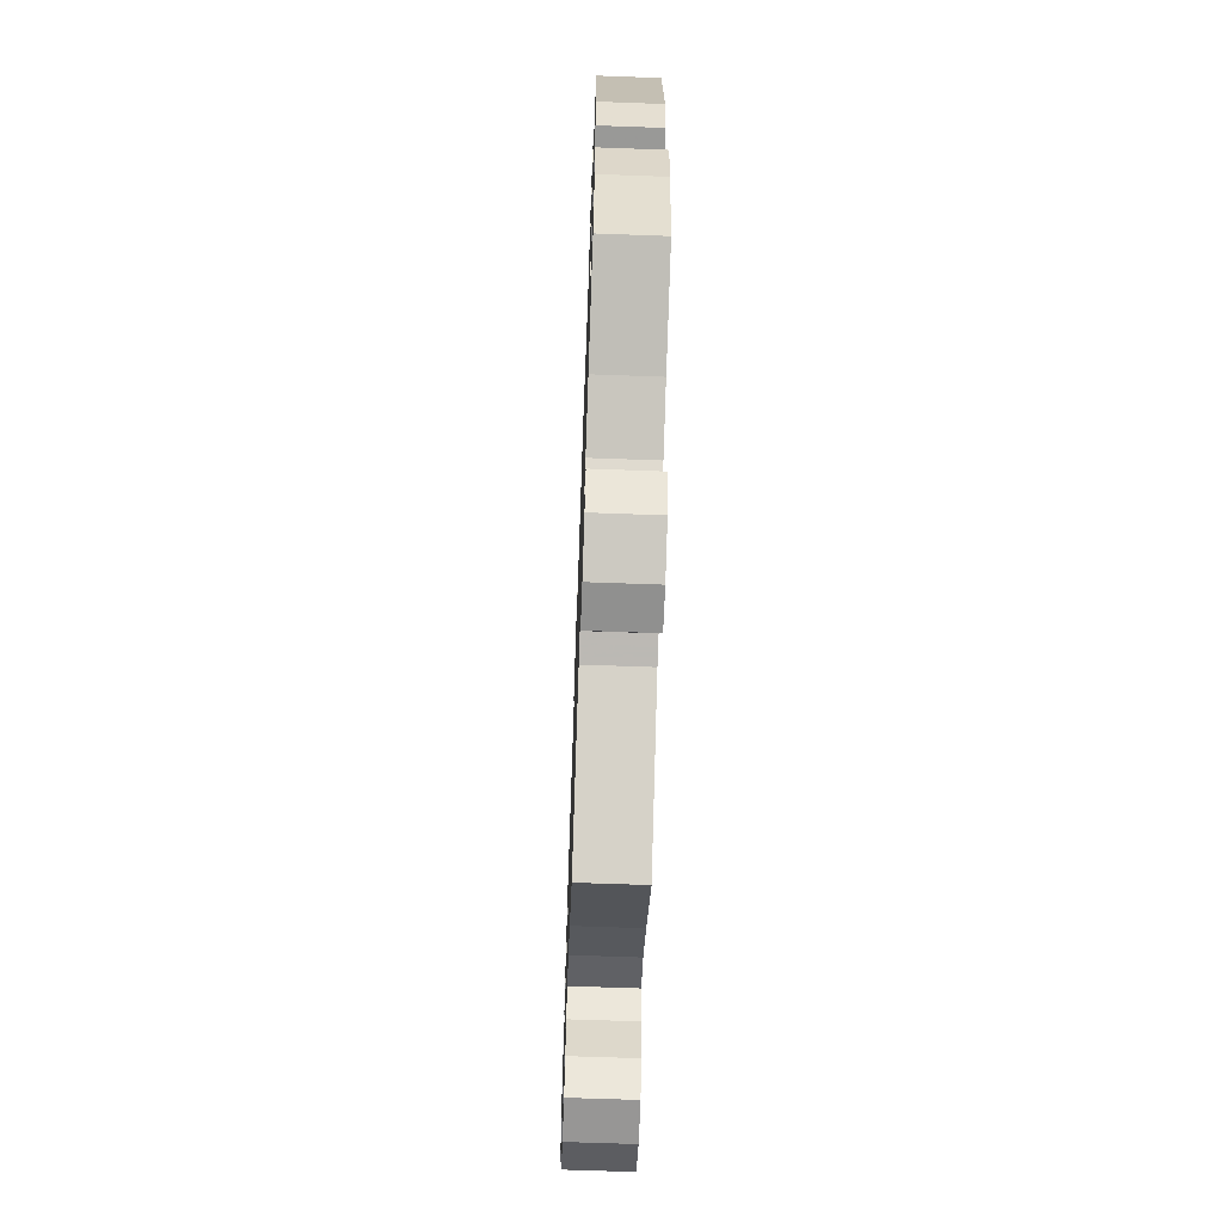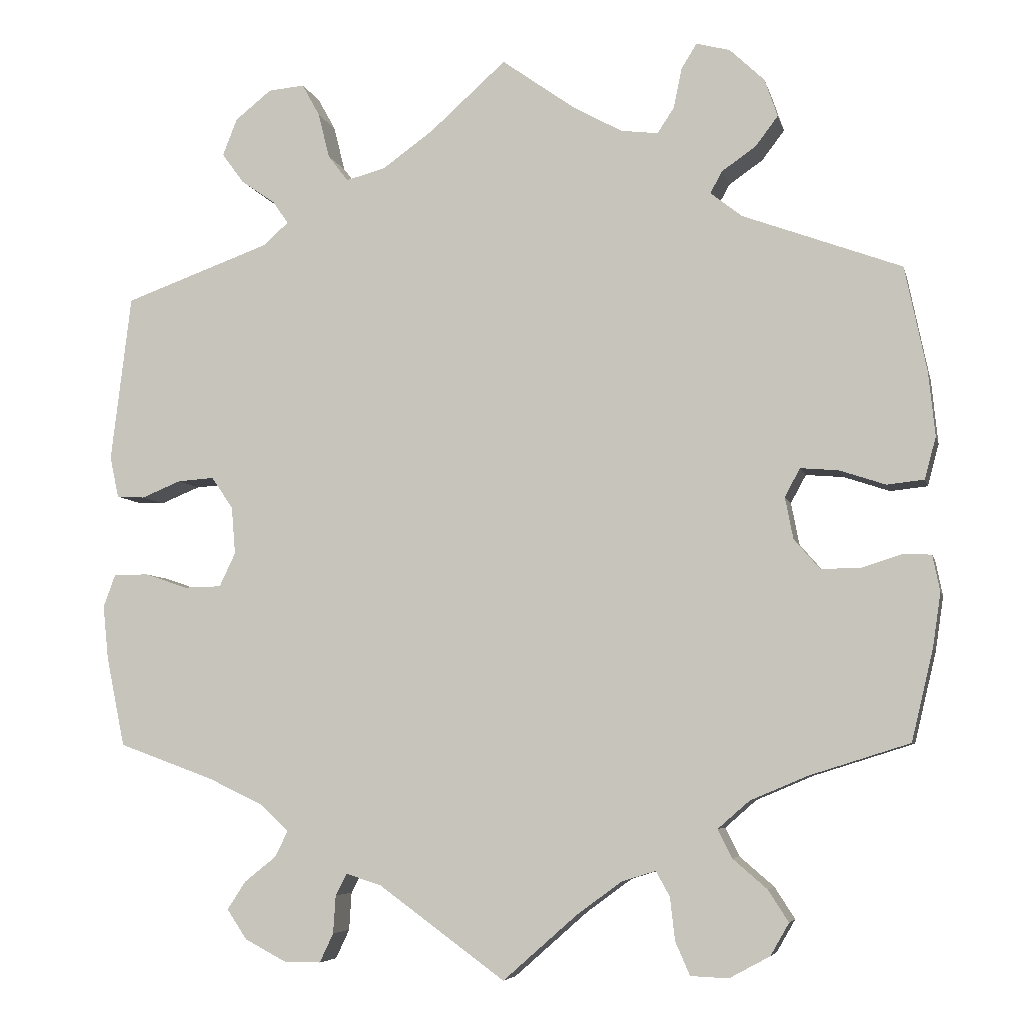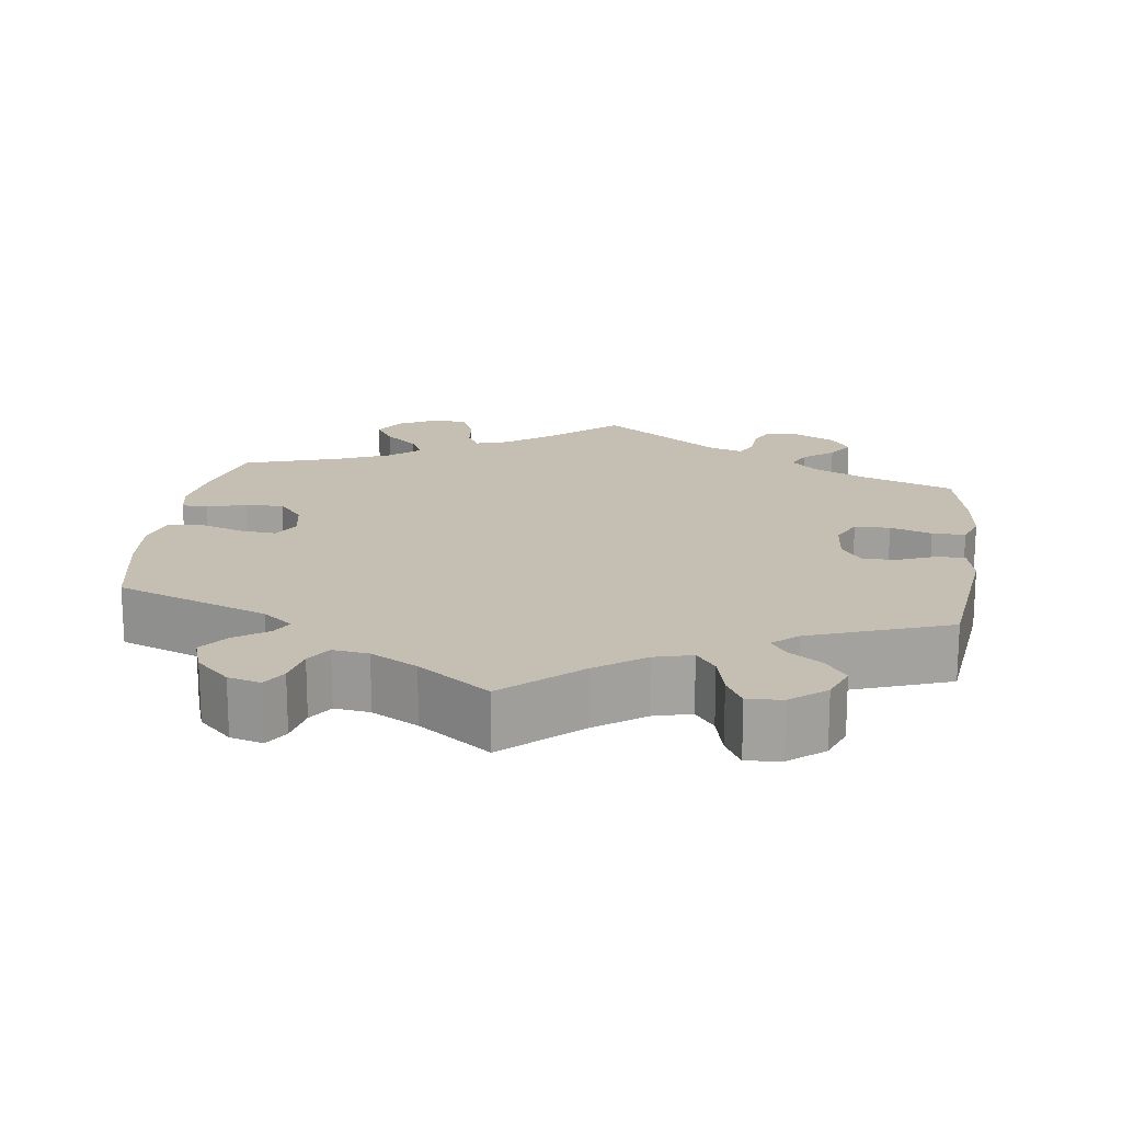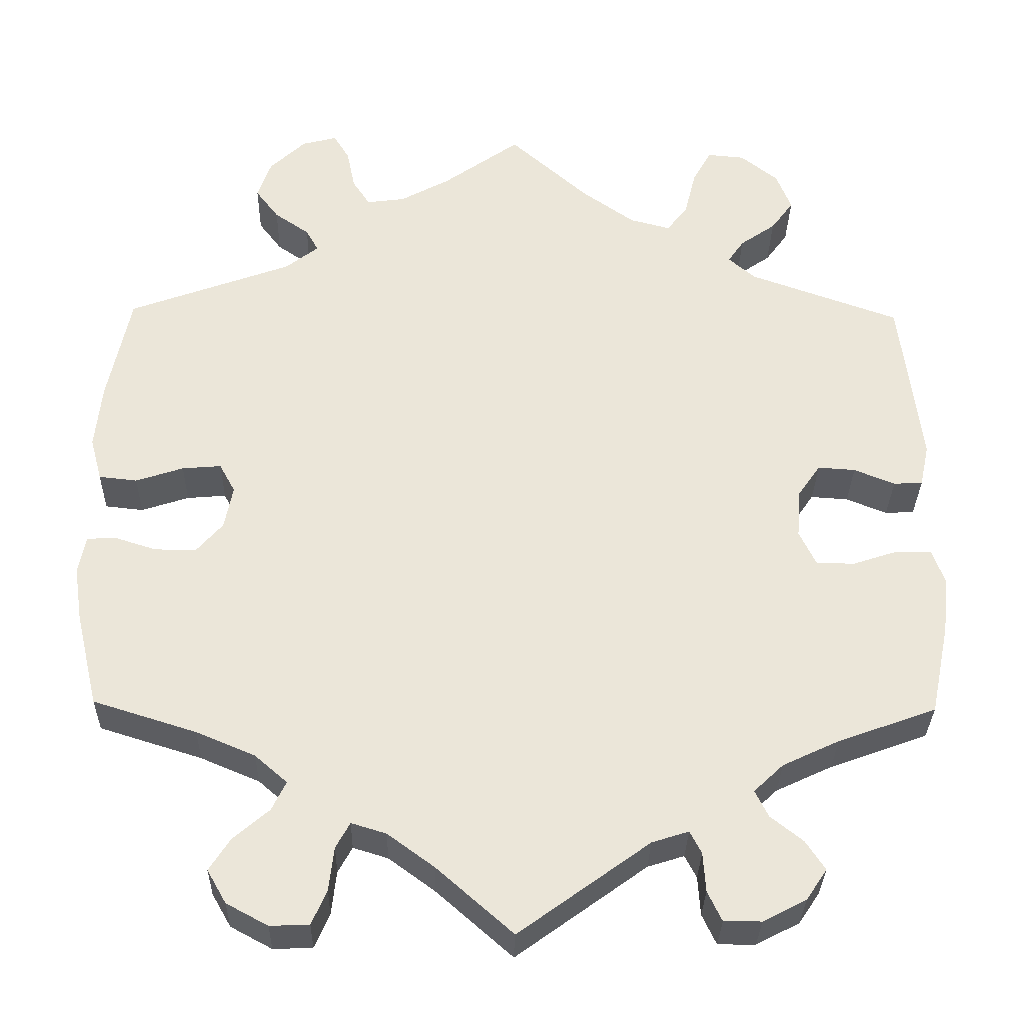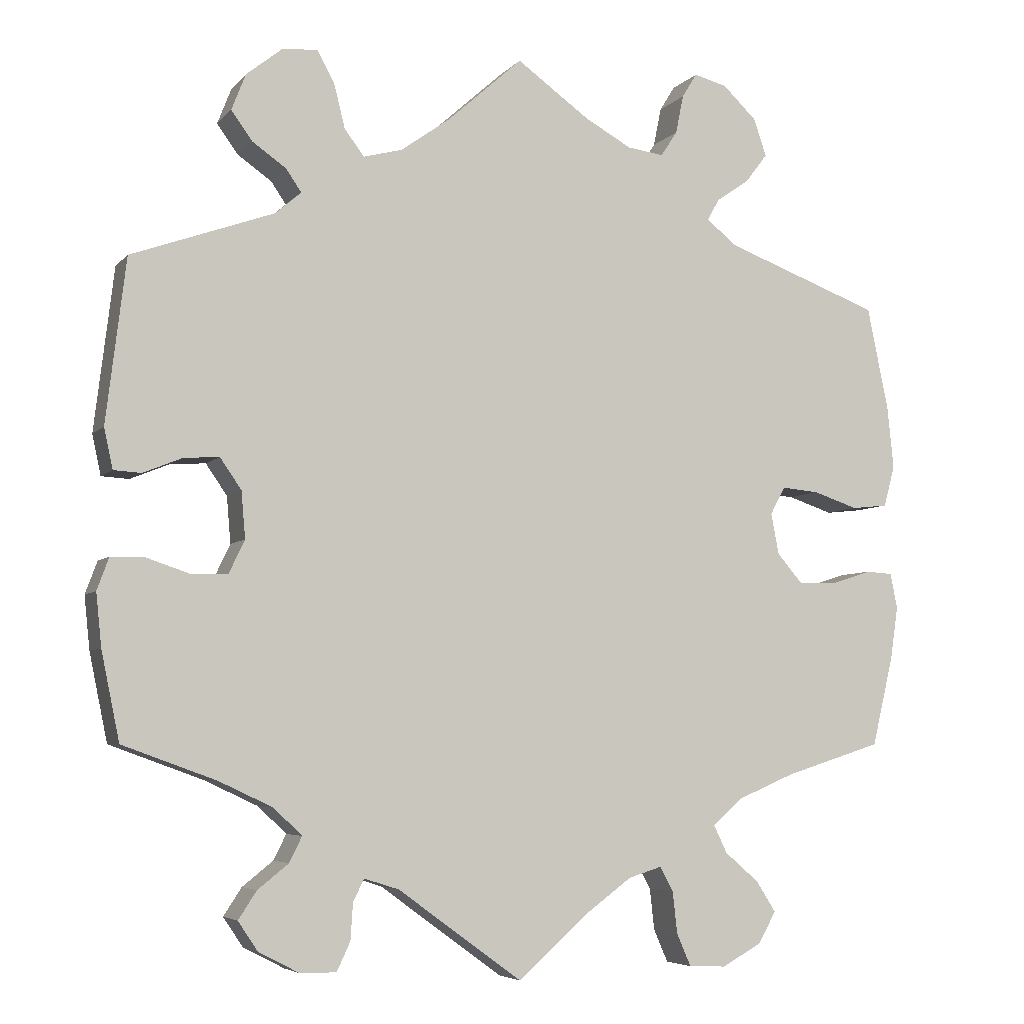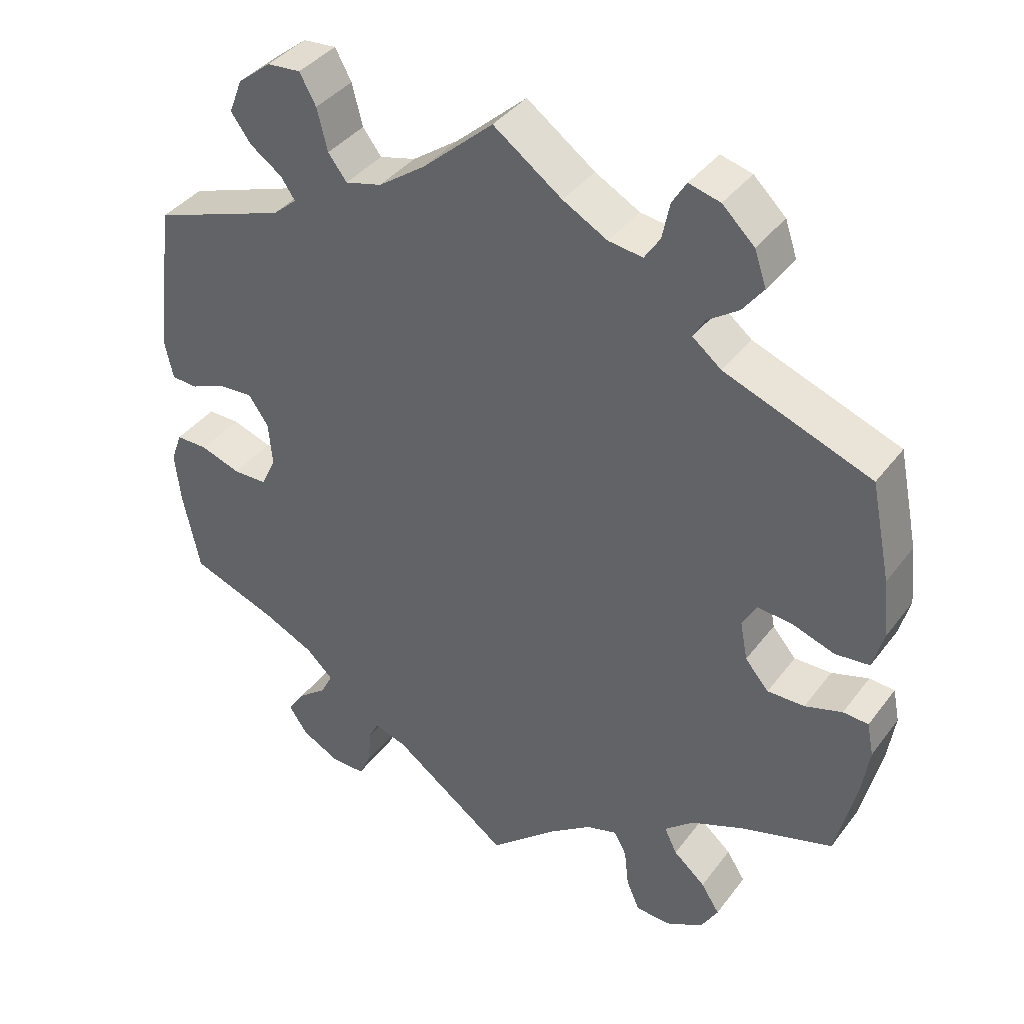
<metadata>
{"format":"obj","ext":"obj","renderer":"f3d","projection":"perspective","resolution":1024,"background":"white","views":[{"elev":-65.5,"azim":87.9,"up":"+Z"},{"elev":-6.1,"azim":-167.3,"up":"+Z"},{"elev":17.6,"azim":7.8,"up":"+Y"},{"elev":-31.8,"azim":-1.2,"up":"+Z"},{"elev":-5.5,"azim":158.9,"up":"+Z"},{"elev":39.0,"azim":-147.0,"up":"+Z"}]}
</metadata>
<code>
v 0.095 0.07 0.493
v 0.158 0.07 0.448
v 0.207 0.07 0.435
v 0.232 0.07 0.468
v 0.246 0.07 0.524
v 0.268 0.07 0.564
v 0.313 0.07 0.56
v 0.358 0.07 0.524
v 0.376 0.07 0.478
v 0.349 0.07 0.441
v 0.306 0.07 0.411
v 0.287 0.07 0.383
v 0.319 0.07 0.355
v 0.5 0.07 0.29
v 0.525 0.07 0.083
v 0.514 0.07 0.032
v 0.479 0.07 0.03
v 0.43 0.07 0.05
v 0.385 0.07 0.053
v 0.358 0.07 0.014
v 0.353 0.07 -0.045
v 0.373 0.07 -0.087
v 0.419 0.07 -0.088
v 0.473 0.07 -0.07
v 0.516 0.07 -0.07
v 0.531 0.07 -0.111
v 0.524 0.07 -0.178
v 0.501 0.07 -0.289
v 0.383 0.07 -0.332
v 0.315 0.07 -0.364
v 0.279 0.07 -0.398
v 0.295 0.07 -0.43
v 0.334 0.07 -0.461
v 0.357 0.07 -0.496
v 0.332 0.07 -0.533
v 0.28 0.07 -0.56
v 0.235 0.07 -0.56
v 0.218 0.07 -0.524
v 0.215 0.07 -0.477
v 0.201 0.07 -0.45
v 0.157 0.07 -0.464
v 0 0.07 -0.578
v -0.092 0.07 -0.497
v -0.148 0.07 -0.456
v -0.19 0.07 -0.443
v -0.207 0.07 -0.474
v -0.213 0.07 -0.527
v -0.231 0.07 -0.568
v -0.278 0.07 -0.57
v -0.328 0.07 -0.543
v -0.351 0.07 -0.503
v -0.326 0.07 -0.464
v -0.283 0.07 -0.427
v -0.266 0.07 -0.392
v -0.305 0.07 -0.358
v -0.376 0.07 -0.328
v -0.5 0.07 -0.289
v -0.527 0.07 -0.176
v -0.537 0.07 -0.109
v -0.528 0.07 -0.064
v -0.494 0.07 -0.062
v -0.444 0.07 -0.078
v -0.394 0.07 -0.079
v -0.362 0.07 -0.042
v -0.352 0.07 0.01
v -0.371 0.07 0.045
v -0.418 0.07 0.041
v -0.475 0.07 0.022
v -0.521 0.07 0.027
v -0.535 0.07 0.079
v -0.527 0.07 0.158
v -0.5 0.07 0.289
v -0.303 0.07 0.362
v -0.264 0.07 0.393
v -0.279 0.07 0.42
v -0.321 0.07 0.449
v -0.349 0.07 0.486
v -0.333 0.07 0.533
v -0.29 0.07 0.574
v -0.248 0.07 0.585
v -0.229 0.07 0.554
v -0.219 0.07 0.505
v -0.198 0.07 0.473
v -0.152 0.07 0.479
v -0.092 0.07 0.512
v 0 0.07 0.578
v 0.095 0 0.493
v 0.158 0 0.448
v 0.207 0 0.435
v 0.232 0 0.468
v 0.246 0 0.524
v 0.268 0 0.564
v 0.313 0 0.56
v 0.358 0 0.524
v 0.376 0 0.478
v 0.349 0 0.441
v 0.306 0 0.411
v 0.287 0 0.383
v 0.319 0 0.355
v 0.5 0 0.29
v 0.525 0 0.083
v 0.514 0 0.032
v 0.479 0 0.03
v 0.43 0 0.05
v 0.385 0 0.053
v 0.358 0 0.014
v 0.353 0 -0.045
v 0.373 0 -0.087
v 0.419 0 -0.088
v 0.473 0 -0.07
v 0.516 0 -0.07
v 0.531 0 -0.111
v 0.524 0 -0.178
v 0.501 0 -0.289
v 0.383 0 -0.332
v 0.315 0 -0.364
v 0.279 0 -0.398
v 0.295 0 -0.43
v 0.334 0 -0.461
v 0.357 0 -0.496
v 0.332 0 -0.533
v 0.28 0 -0.56
v 0.235 0 -0.56
v 0.218 0 -0.524
v 0.215 0 -0.477
v 0.201 0 -0.45
v 0.157 0 -0.464
v 0 0 -0.578
v -0.092 0 -0.497
v -0.148 0 -0.456
v -0.19 0 -0.443
v -0.207 0 -0.474
v -0.213 0 -0.527
v -0.231 0 -0.568
v -0.278 0 -0.57
v -0.328 0 -0.543
v -0.351 0 -0.503
v -0.326 0 -0.464
v -0.283 0 -0.427
v -0.266 0 -0.392
v -0.305 0 -0.358
v -0.376 0 -0.328
v -0.5 0 -0.289
v -0.527 0 -0.176
v -0.537 0 -0.109
v -0.528 0 -0.064
v -0.494 0 -0.062
v -0.444 0 -0.078
v -0.394 0 -0.079
v -0.362 0 -0.042
v -0.352 0 0.01
v -0.371 0 0.045
v -0.418 0 0.041
v -0.475 0 0.022
v -0.521 0 0.027
v -0.535 0 0.079
v -0.527 0 0.158
v -0.5 0 0.289
v -0.303 0 0.362
v -0.264 0 0.393
v -0.279 0 0.42
v -0.321 0 0.449
v -0.349 0 0.486
v -0.333 0 0.533
v -0.29 0 0.574
v -0.248 0 0.585
v -0.229 0 0.554
v -0.219 0 0.505
v -0.198 0 0.473
v -0.152 0 0.479
v -0.092 0 0.512
v 0 0 0.578
f 85 86 1
f 84 85 1 2
f 83 84 2 3
f 79 80 81 82
f 79 82 83
f 78 79 83
f 75 76 77 78
f 74 75 78 83
f 70 71 72 73
f 70 73 74
f 67 68 69 70
f 66 67 70 74
f 65 66 74 83
f 59 60 61 62
f 59 62 63
f 56 57 58 59
f 55 56 59 63
f 54 55 63 64
f 50 51 52 53
f 50 53 54
f 49 50 54
f 46 47 48 49
f 45 46 49 54
f 44 45 54 64
f 41 42 43
f 40 41 43 44
f 36 37 38 39
f 36 39 40
f 35 36 40
f 32 33 34 35
f 31 32 35 40
f 30 31 40 44
f 26 27 28 29
f 23 24 25 26
f 22 23 26 29
f 21 22 29 30
f 15 16 17 18
f 13 14 15 18
f 12 13 18 19
f 8 9 10 11
f 8 11 12
f 7 8 12
f 4 5 6 7
f 3 4 7 12
f 20 21 30 44
f 44 64 65 83
f 19 20 44 83
f 3 12 19 83
f 87 172 171
f 88 87 171 170
f 89 88 170 169
f 168 167 166 165
f 169 168 165
f 169 165 164
f 164 163 162 161
f 169 164 161 160
f 159 158 157 156
f 160 159 156
f 156 155 154 153
f 160 156 153 152
f 169 160 152 151
f 148 147 146 145
f 149 148 145
f 145 144 143 142
f 149 145 142 141
f 150 149 141 140
f 139 138 137 136
f 140 139 136
f 140 136 135
f 135 134 133 132
f 140 135 132 131
f 150 140 131 130
f 129 128 127
f 130 129 127 126
f 125 124 123 122
f 126 125 122
f 126 122 121
f 121 120 119 118
f 126 121 118 117
f 130 126 117 116
f 115 114 113 112
f 112 111 110 109
f 115 112 109 108
f 116 115 108 107
f 104 103 102 101
f 104 101 100 99
f 105 104 99 98
f 97 96 95 94
f 98 97 94
f 98 94 93
f 93 92 91 90
f 98 93 90 89
f 130 116 107 106
f 169 151 150 130
f 169 130 106 105
f 169 105 98 89
f 1 87 88 2
f 2 88 89 3
f 3 89 90 4
f 4 90 91 5
f 5 91 92 6
f 6 92 93 7
f 7 93 94 8
f 8 94 95 9
f 9 95 96 10
f 10 96 97 11
f 11 97 98 12
f 12 98 99 13
f 13 99 100 14
f 14 100 101 15
f 15 101 102 16
f 16 102 103 17
f 17 103 104 18
f 18 104 105 19
f 19 105 106 20
f 20 106 107 21
f 21 107 108 22
f 22 108 109 23
f 23 109 110 24
f 24 110 111 25
f 25 111 112 26
f 26 112 113 27
f 27 113 114 28
f 28 114 115 29
f 29 115 116 30
f 30 116 117 31
f 31 117 118 32
f 32 118 119 33
f 33 119 120 34
f 34 120 121 35
f 35 121 122 36
f 36 122 123 37
f 37 123 124 38
f 38 124 125 39
f 39 125 126 40
f 40 126 127 41
f 41 127 128 42
f 42 128 129 43
f 43 129 130 44
f 44 130 131 45
f 45 131 132 46
f 46 132 133 47
f 47 133 134 48
f 48 134 135 49
f 49 135 136 50
f 50 136 137 51
f 51 137 138 52
f 52 138 139 53
f 53 139 140 54
f 54 140 141 55
f 55 141 142 56
f 56 142 143 57
f 57 143 144 58
f 58 144 145 59
f 59 145 146 60
f 60 146 147 61
f 61 147 148 62
f 62 148 149 63
f 63 149 150 64
f 64 150 151 65
f 65 151 152 66
f 66 152 153 67
f 67 153 154 68
f 68 154 155 69
f 69 155 156 70
f 70 156 157 71
f 71 157 158 72
f 72 158 159 73
f 73 159 160 74
f 74 160 161 75
f 75 161 162 76
f 76 162 163 77
f 77 163 164 78
f 78 164 165 79
f 79 165 166 80
f 80 166 167 81
f 81 167 168 82
f 82 168 169 83
f 83 169 170 84
f 84 170 171 85
f 85 171 172 86
f 86 172 87 1

</code>
